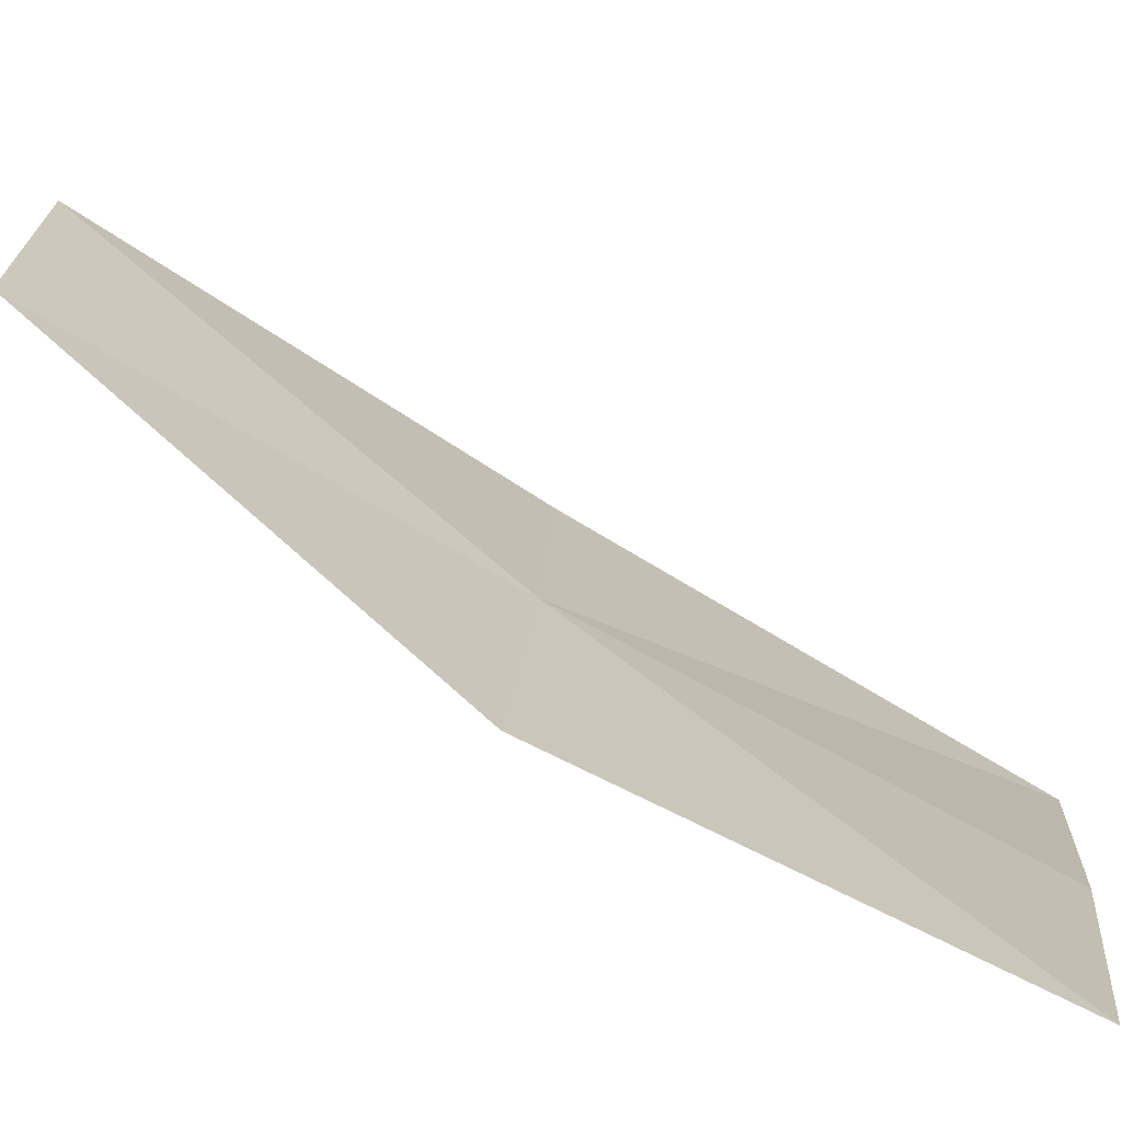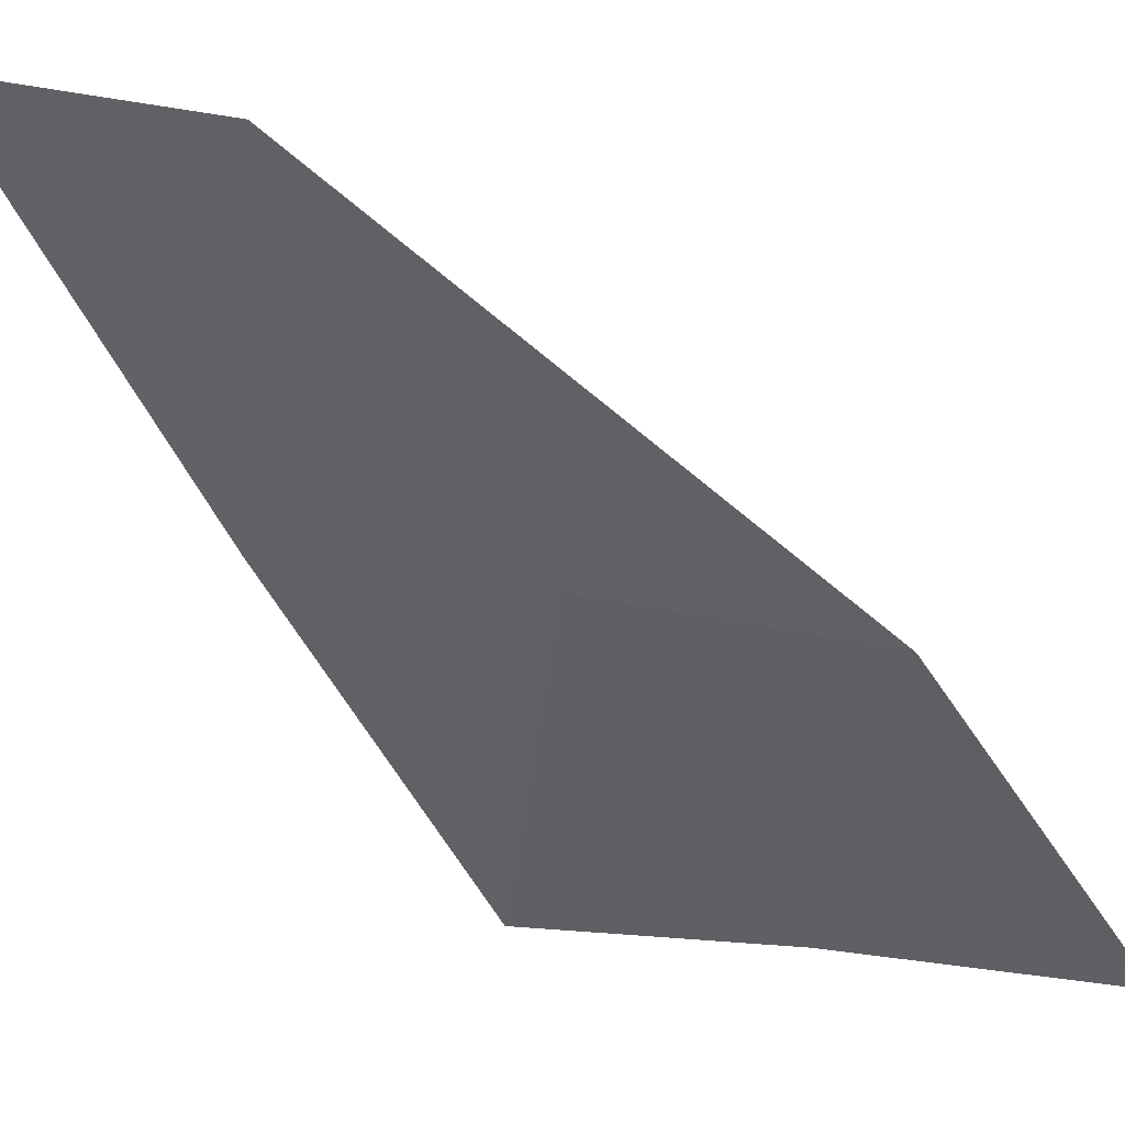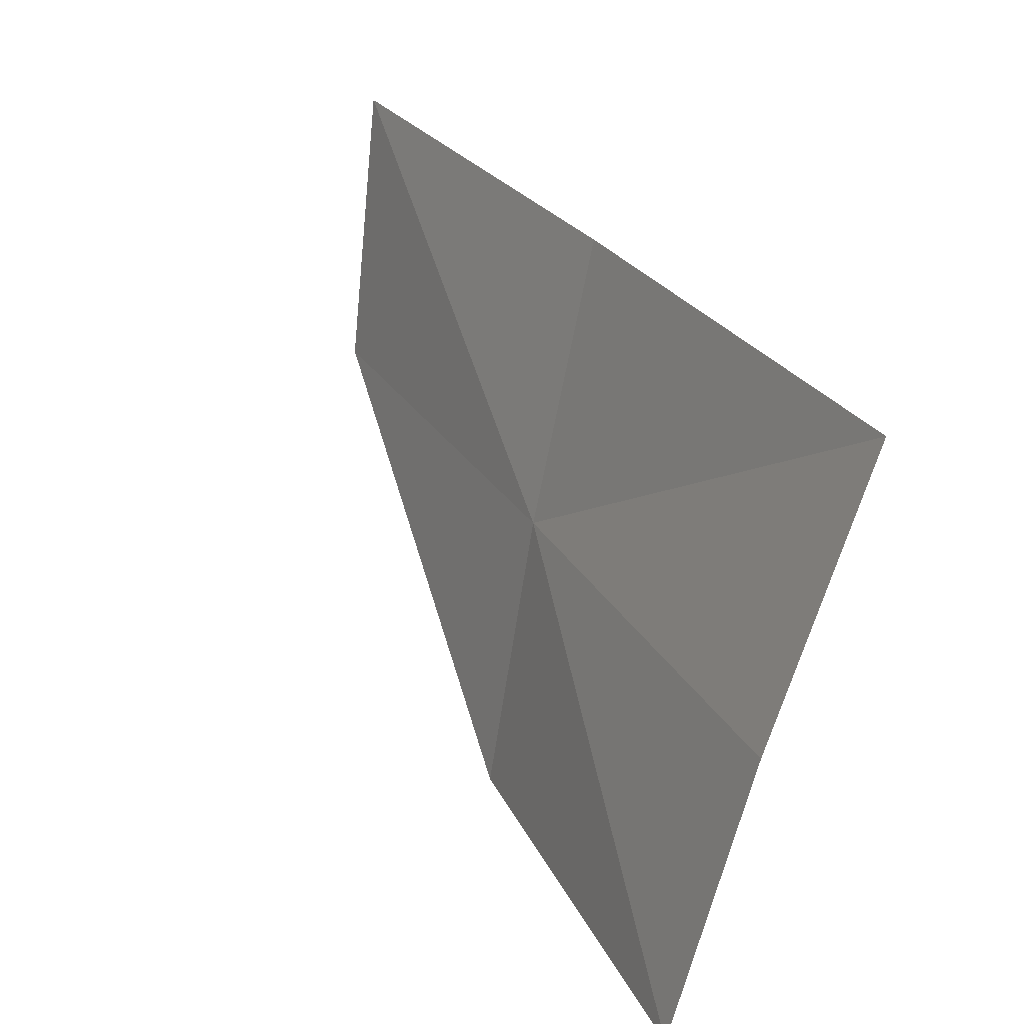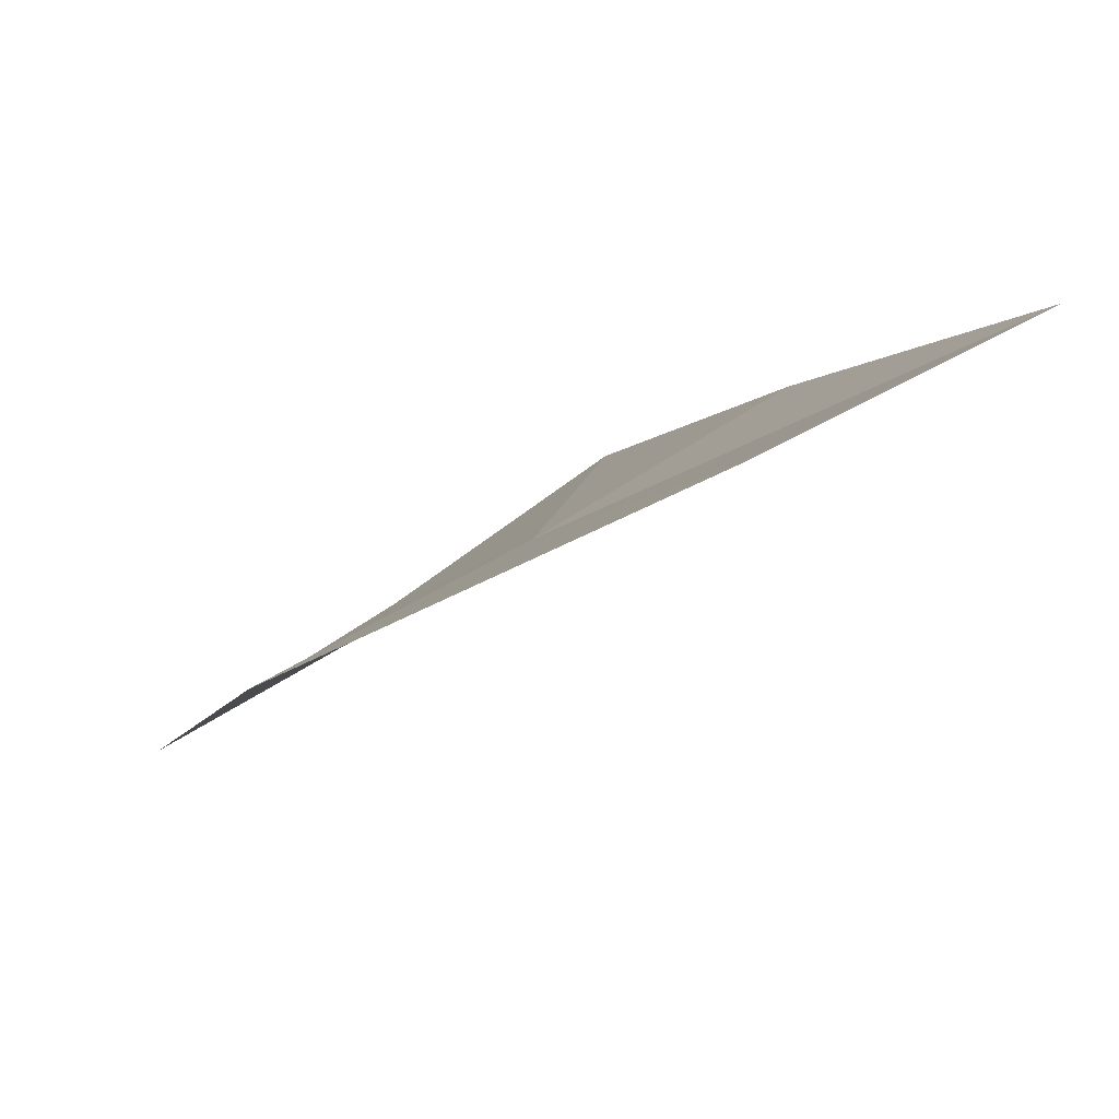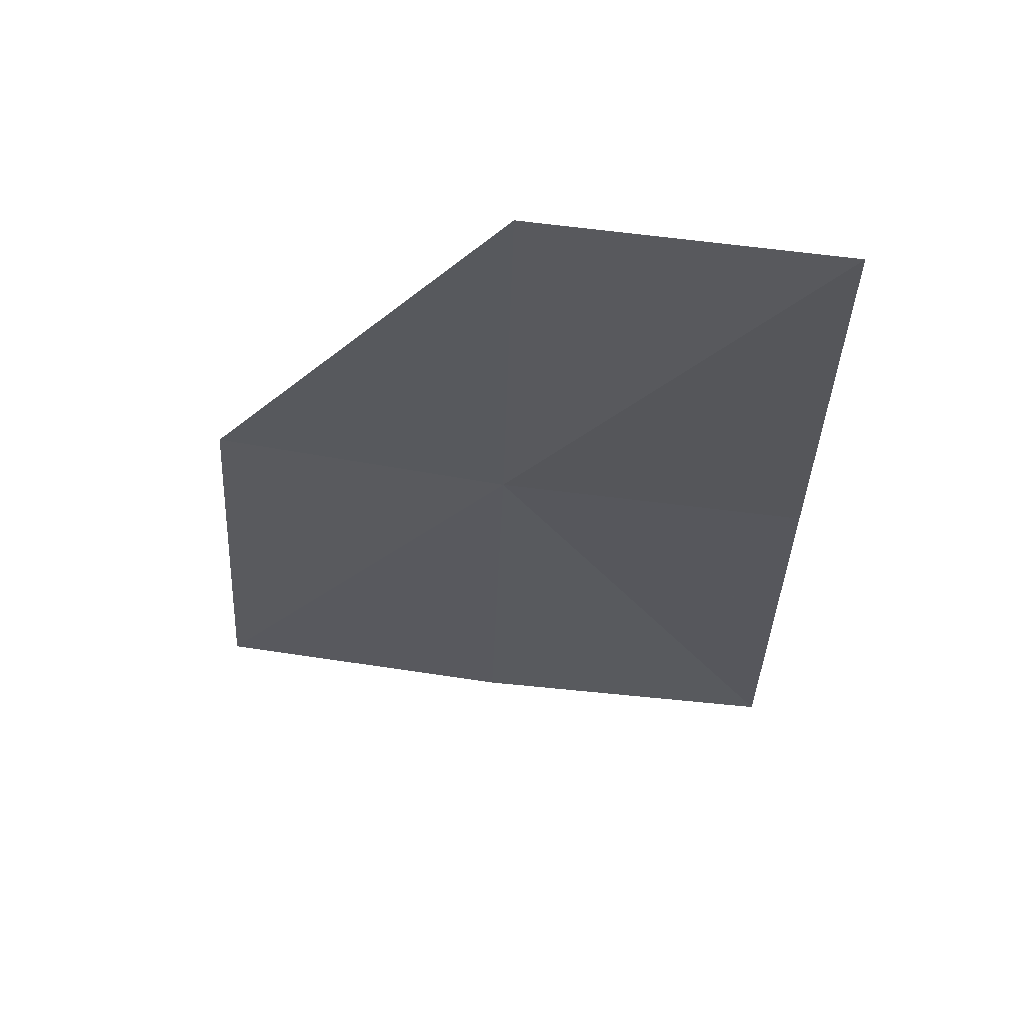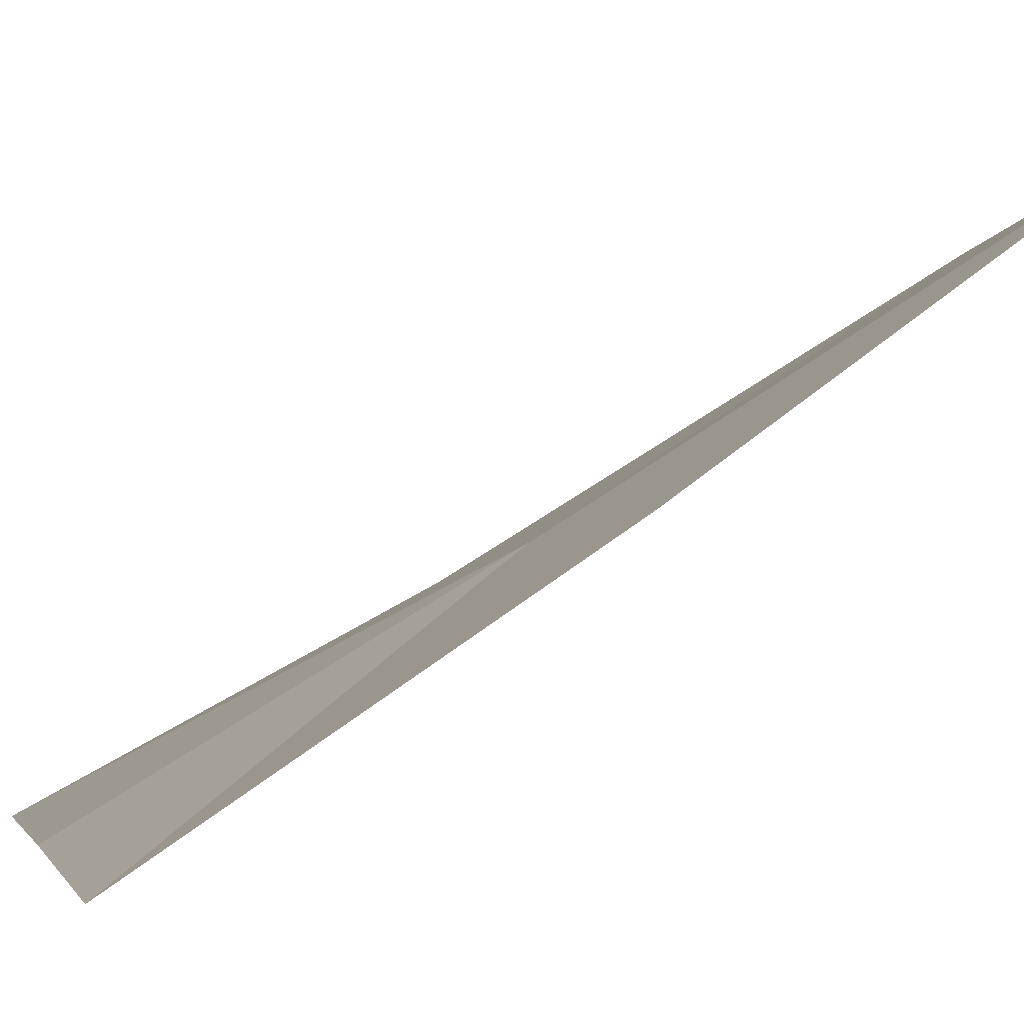
<metadata>
{"format":"obj","ext":"obj","renderer":"f3d","projection":"perspective","resolution":1024,"background":"white","views":[{"elev":-0.1,"azim":-90.0,"up":"+Z"},{"elev":-14.2,"azim":-149.0,"up":"+Z"},{"elev":-72.2,"azim":65.6,"up":"+Y"},{"elev":61.4,"azim":-48.9,"up":"+Y"},{"elev":31.6,"azim":-5.0,"up":"+Y"},{"elev":8.7,"azim":70.0,"up":"+Z"}]}
</metadata>
<code>
v 26.57 5.81 10.86
v 27.7 5.756 11.12
v 27.77 4.166 10.2
v 26.58 4.264 10.04
v 26.54 7.327 11.72
v 27.61 7.318 12.09
v 25.46 5.892 10.54
v 25.42 4.39 9.832
f 1 3 2
f 1 6 5
f 1 2 6
f 1 5 7
f 1 7 8
f 1 8 4
f 1 4 3

</code>
